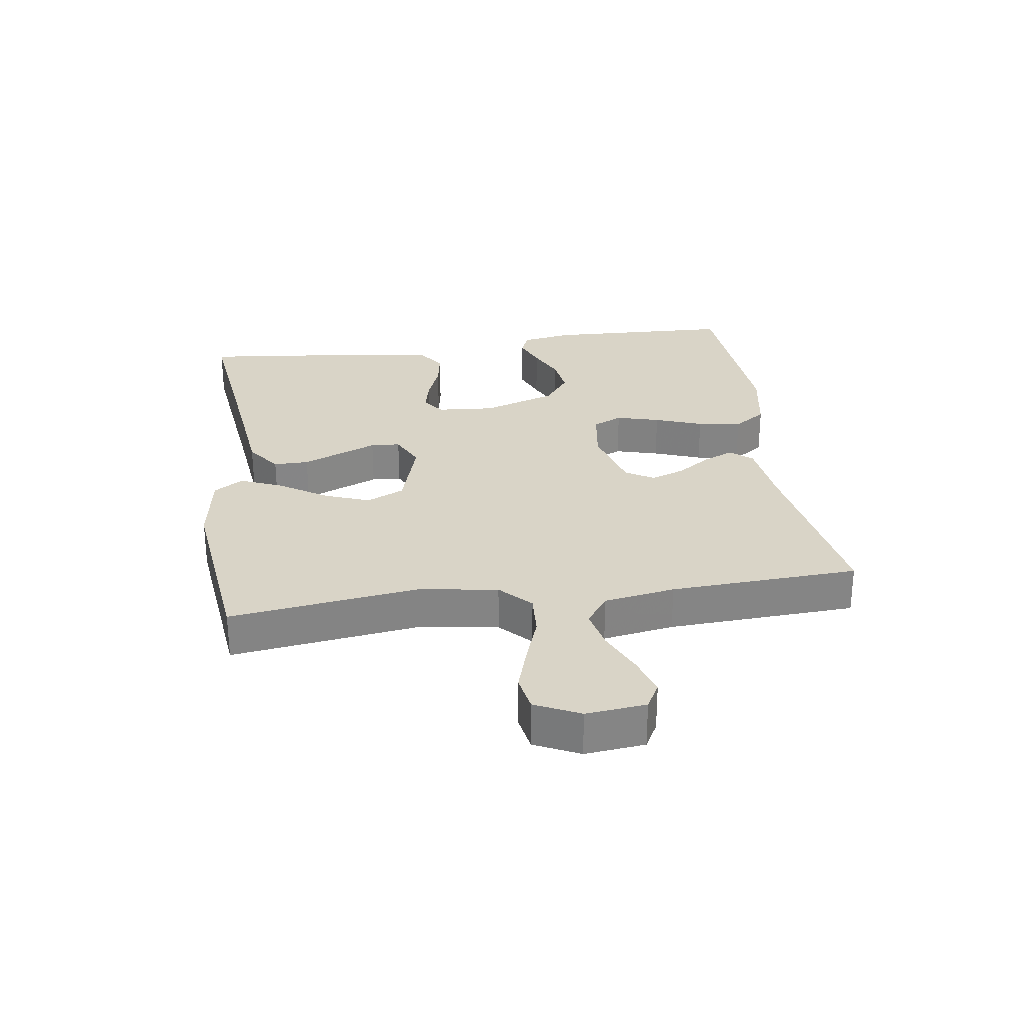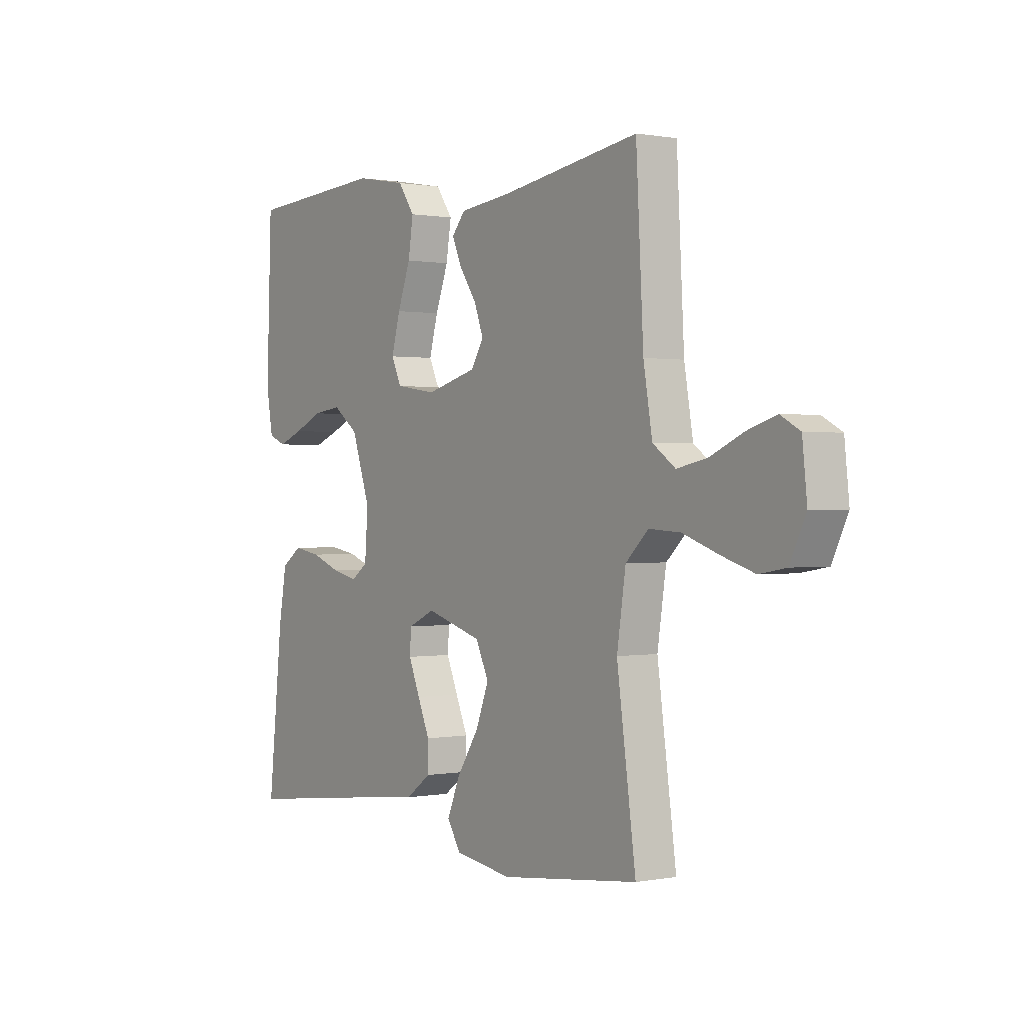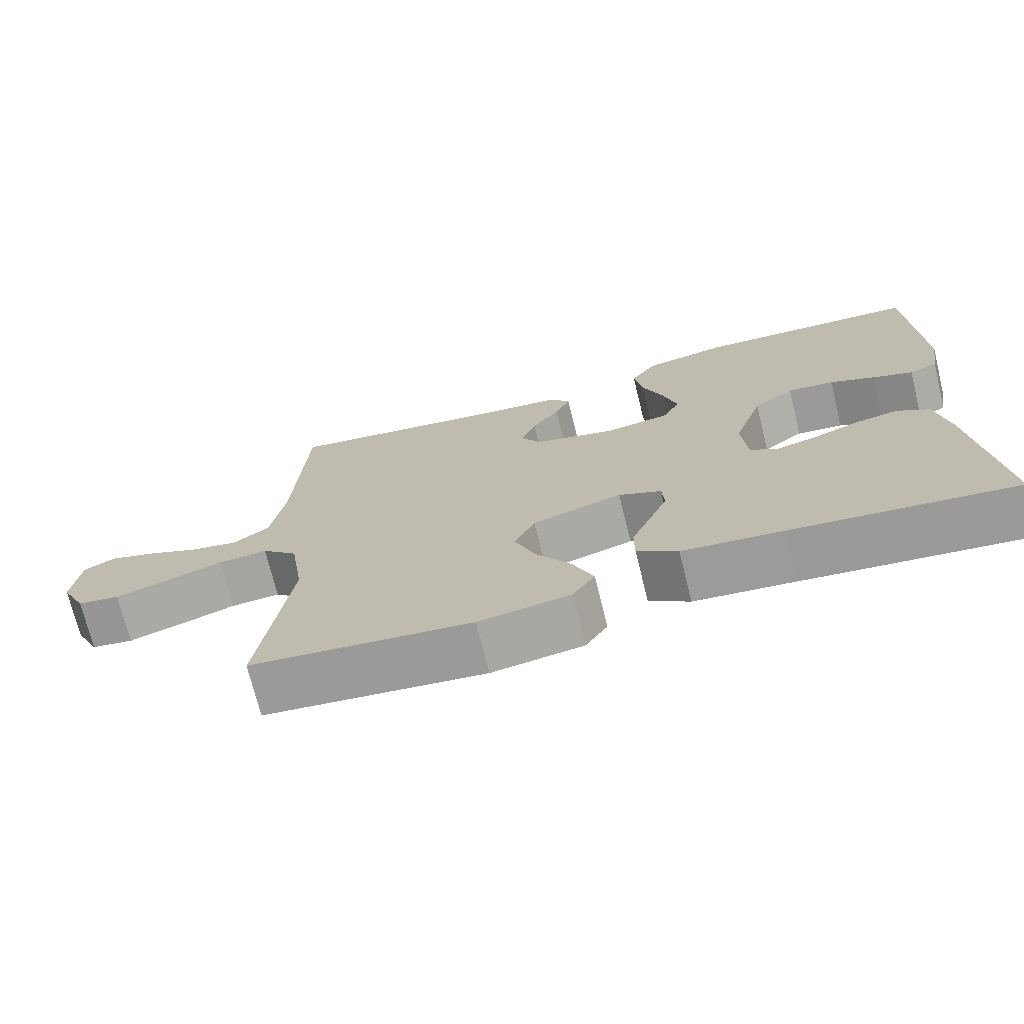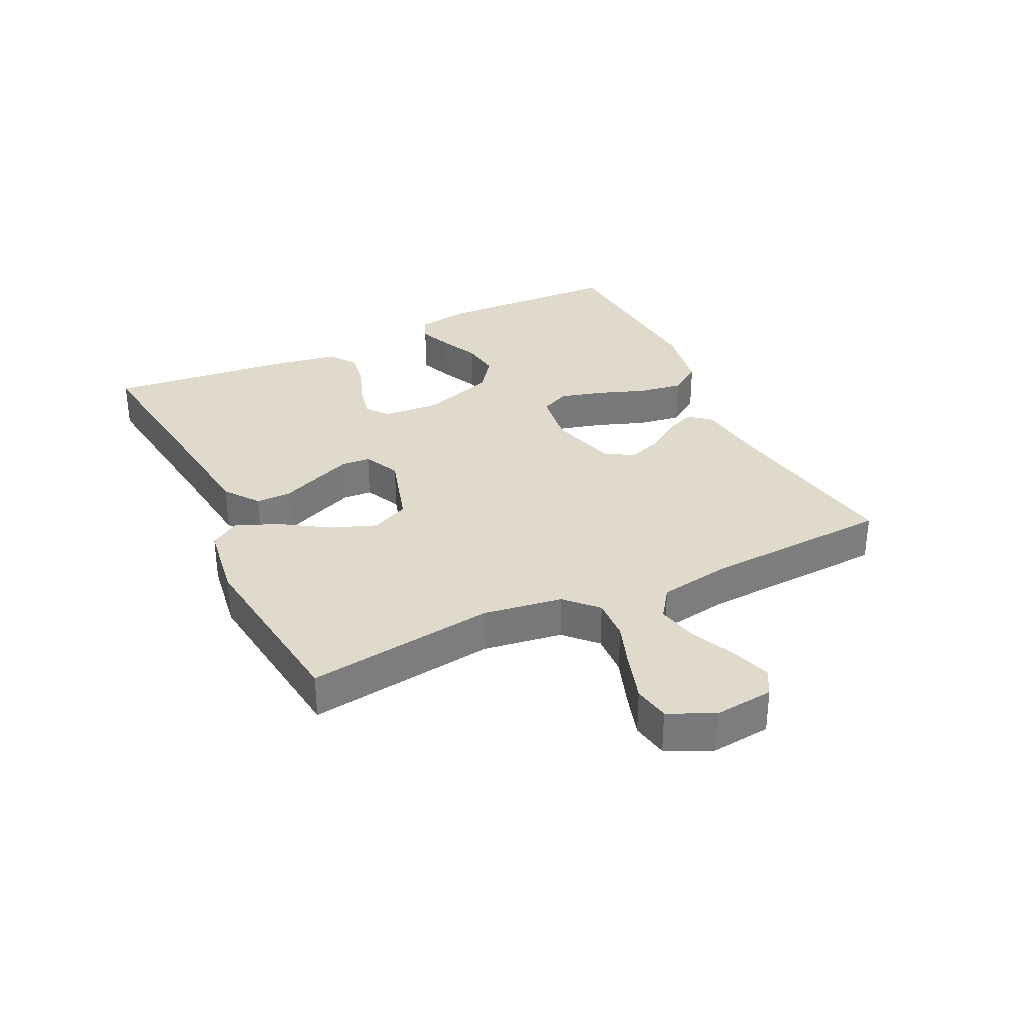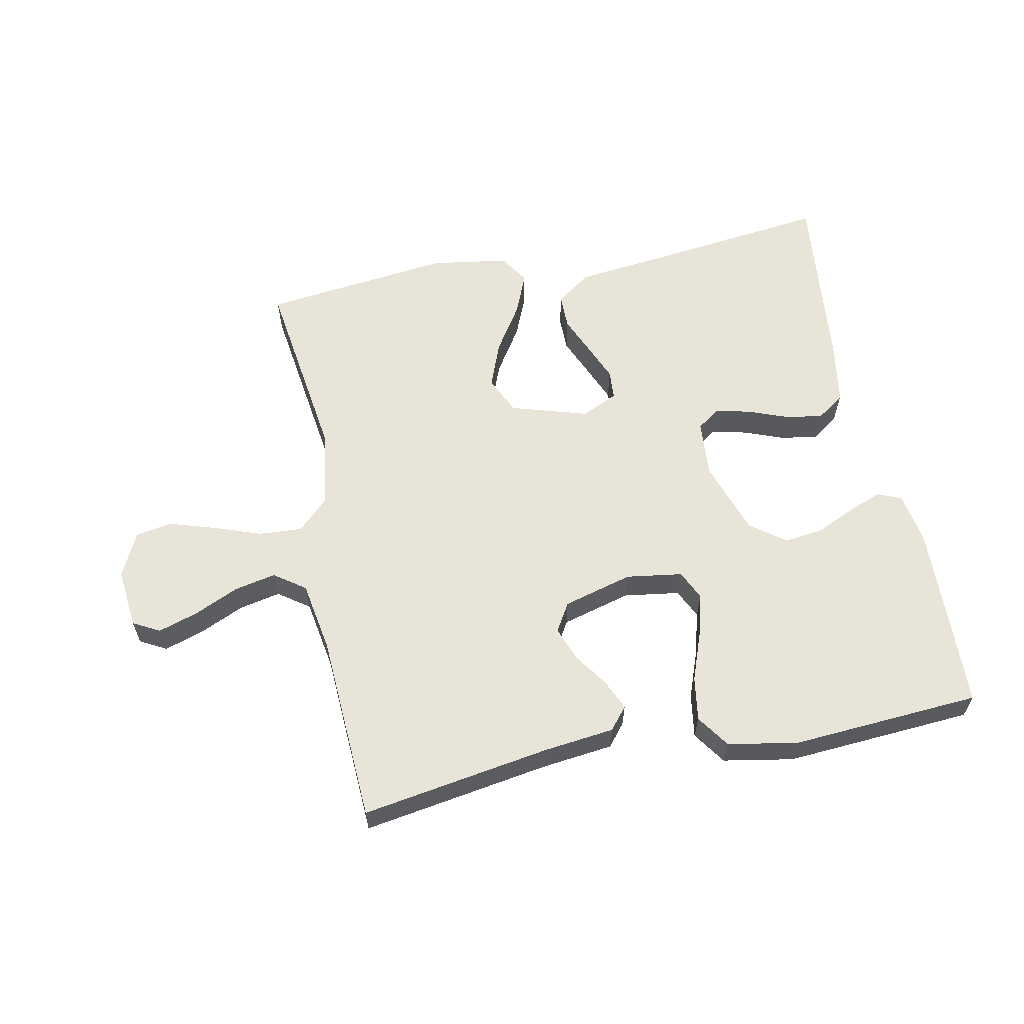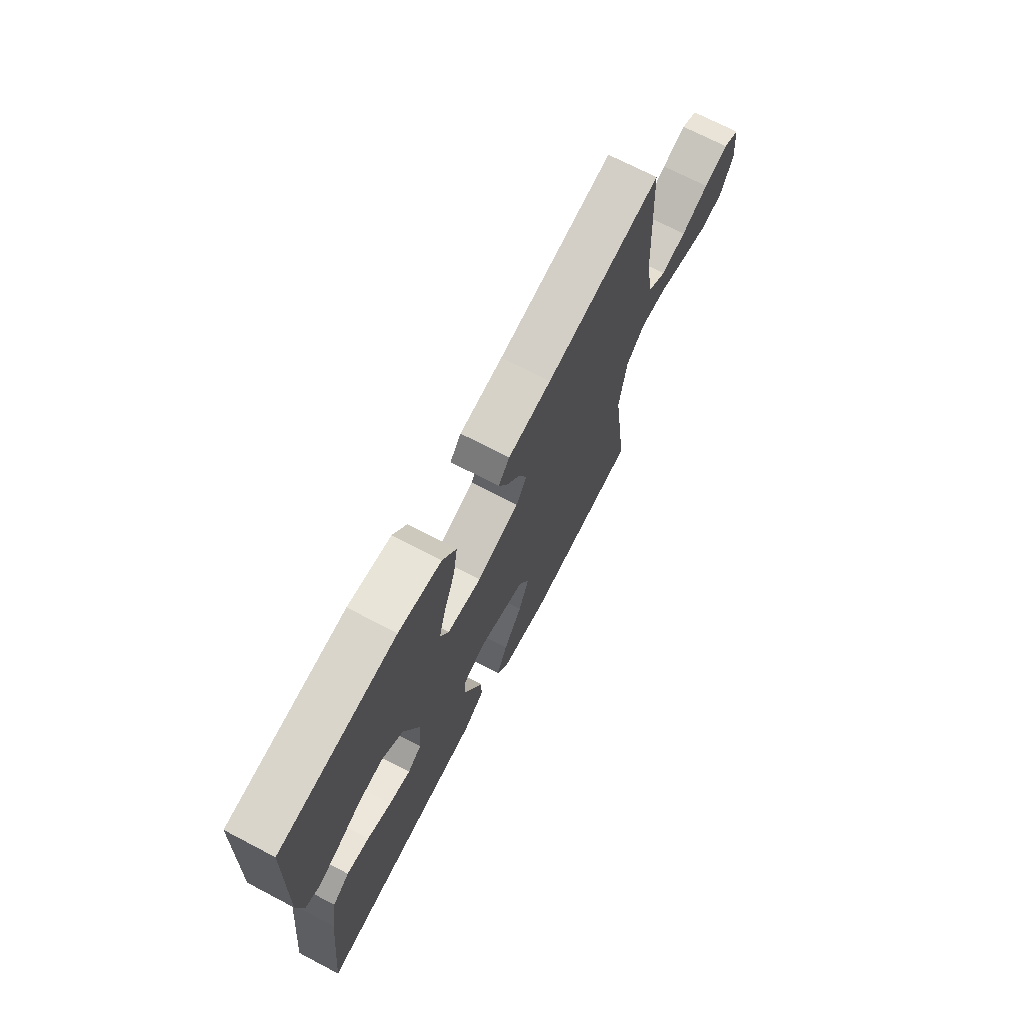
<metadata>
{"format":"obj","ext":"obj","renderer":"f3d","projection":"perspective","resolution":1024,"background":"white","views":[{"elev":28.5,"azim":-98.1,"up":"+Y"},{"elev":0.5,"azim":-125.1,"up":"+Z"},{"elev":-72.3,"azim":13.9,"up":"+Z"},{"elev":32.5,"azim":-115.9,"up":"+Y"},{"elev":60.6,"azim":-11.4,"up":"+Y"},{"elev":70.8,"azim":117.6,"up":"+Z"}]}
</metadata>
<code>
v -0.5 0.07 -0.5
v -0.459 0.07 -0.2
v -0.478 0.07 -0.074
v -0.527 0.07 -0.027
v -0.595 0.07 -0.031
v -0.671 0.07 -0.058
v -0.744 0.07 -0.081
v -0.802 0.07 -0.071
v -0.836 0.07 0
v -0.826 0.07 0.095
v -0.784 0.07 0.118
v -0.721 0.07 0.098
v -0.65 0.07 0.066
v -0.584 0.07 0.052
v -0.535 0.07 0.087
v -0.516 0.07 0.2
v -0.5 0.07 0.5
v -0.2 0.07 0.452
v -0.088 0.07 0.439
v -0.059 0.07 0.404
v -0.08 0.07 0.356
v -0.117 0.07 0.302
v -0.137 0.07 0.248
v -0.11 0.07 0.203
v 0 0.07 0.173
v 0.089 0.07 0.186
v 0.111 0.07 0.233
v 0.092 0.07 0.302
v 0.064 0.07 0.378
v 0.053 0.07 0.448
v 0.089 0.07 0.5
v 0.2 0.07 0.52
v 0.5 0.07 0.5
v 0.511 0.07 0.2
v 0.497 0.07 0.118
v 0.459 0.07 0.102
v 0.405 0.07 0.123
v 0.344 0.07 0.151
v 0.281 0.07 0.159
v 0.226 0.07 0.118
v 0.186 0.07 0
v 0.193 0.07 -0.092
v 0.229 0.07 -0.118
v 0.285 0.07 -0.105
v 0.348 0.07 -0.081
v 0.407 0.07 -0.071
v 0.451 0.07 -0.102
v 0.468 0.07 -0.2
v 0.5 0.07 -0.5
v 0.2 0.07 -0.464
v 0.065 0.07 -0.449
v 0.01 0.07 -0.409
v 0.01 0.07 -0.353
v 0.036 0.07 -0.292
v 0.061 0.07 -0.232
v 0.058 0.07 -0.185
v 0 0.07 -0.158
v -0.122 0.07 -0.195
v -0.15 0.07 -0.255
v -0.122 0.07 -0.328
v -0.074 0.07 -0.402
v -0.046 0.07 -0.469
v -0.076 0.07 -0.516
v -0.2 0.07 -0.535
v -0.5 0 -0.5
v -0.459 0 -0.2
v -0.478 0 -0.074
v -0.527 0 -0.027
v -0.595 0 -0.031
v -0.671 0 -0.058
v -0.744 0 -0.081
v -0.802 0 -0.071
v -0.836 0 0
v -0.826 0 0.095
v -0.784 0 0.118
v -0.721 0 0.098
v -0.65 0 0.066
v -0.584 0 0.052
v -0.535 0 0.087
v -0.516 0 0.2
v -0.5 0 0.5
v -0.2 0 0.452
v -0.088 0 0.439
v -0.059 0 0.404
v -0.08 0 0.356
v -0.117 0 0.302
v -0.137 0 0.248
v -0.11 0 0.203
v 0 0 0.173
v 0.089 0 0.186
v 0.111 0 0.233
v 0.092 0 0.302
v 0.064 0 0.378
v 0.053 0 0.448
v 0.089 0 0.5
v 0.2 0 0.52
v 0.5 0 0.5
v 0.511 0 0.2
v 0.497 0 0.118
v 0.459 0 0.102
v 0.405 0 0.123
v 0.344 0 0.151
v 0.281 0 0.159
v 0.226 0 0.118
v 0.186 0 0
v 0.193 0 -0.092
v 0.229 0 -0.118
v 0.285 0 -0.105
v 0.348 0 -0.081
v 0.407 0 -0.071
v 0.451 0 -0.102
v 0.468 0 -0.2
v 0.5 0 -0.5
v 0.2 0 -0.464
v 0.065 0 -0.449
v 0.01 0 -0.409
v 0.01 0 -0.353
v 0.036 0 -0.292
v 0.061 0 -0.232
v 0.058 0 -0.185
v 0 0 -0.158
v -0.122 0 -0.195
v -0.15 0 -0.255
v -0.122 0 -0.328
v -0.074 0 -0.402
v -0.046 0 -0.469
v -0.076 0 -0.516
v -0.2 0 -0.535
f 64 1 2
f 63 64 2
f 62 63 2
f 61 62 2
f 60 61 2
f 59 60 2 3
f 58 59 3 4
f 57 58 4
f 52 53 54
f 51 52 54
f 50 51 54
f 50 54 55
f 49 50 55
f 48 49 55
f 47 48 55
f 46 47 55
f 45 46 55
f 44 45 55
f 43 44 55 56
f 36 37 38
f 35 36 38
f 34 35 38
f 33 34 38
f 32 33 38
f 31 32 38
f 30 31 38
f 29 30 38
f 28 29 38
f 27 28 38 39
f 26 27 39 40
f 20 21 22
f 19 20 22
f 18 19 22
f 18 22 23
f 17 18 23
f 16 17 23
f 15 16 23 24
f 11 12 13
f 10 11 13
f 9 10 13
f 8 9 13
f 7 8 13
f 6 7 13
f 5 6 13
f 4 5 13 14
f 15 24 25
f 14 15 25
f 4 14 25
f 57 4 25
f 26 40 41
f 25 26 41
f 57 25 41
f 56 57 41
f 42 43 56
f 41 42 56
f 66 65 128
f 66 128 127
f 66 127 126
f 66 126 125
f 66 125 124
f 67 66 124 123
f 68 67 123 122
f 68 122 121
f 118 117 116
f 118 116 115
f 118 115 114
f 119 118 114
f 119 114 113
f 119 113 112
f 119 112 111
f 119 111 110
f 119 110 109
f 119 109 108
f 120 119 108 107
f 102 101 100
f 102 100 99
f 102 99 98
f 102 98 97
f 102 97 96
f 102 96 95
f 102 95 94
f 102 94 93
f 102 93 92
f 103 102 92 91
f 104 103 91 90
f 86 85 84
f 86 84 83
f 86 83 82
f 87 86 82
f 87 82 81
f 87 81 80
f 88 87 80 79
f 77 76 75
f 77 75 74
f 77 74 73
f 77 73 72
f 77 72 71
f 77 71 70
f 77 70 69
f 78 77 69 68
f 89 88 79
f 89 79 78
f 89 78 68
f 89 68 121
f 105 104 90
f 105 90 89
f 105 89 121
f 105 121 120
f 120 107 106
f 120 106 105
f 1 65 66 2
f 2 66 67 3
f 3 67 68 4
f 4 68 69 5
f 5 69 70 6
f 6 70 71 7
f 7 71 72 8
f 8 72 73 9
f 9 73 74 10
f 10 74 75 11
f 11 75 76 12
f 12 76 77 13
f 13 77 78 14
f 14 78 79 15
f 15 79 80 16
f 16 80 81 17
f 17 81 82 18
f 18 82 83 19
f 19 83 84 20
f 20 84 85 21
f 21 85 86 22
f 22 86 87 23
f 23 87 88 24
f 24 88 89 25
f 25 89 90 26
f 26 90 91 27
f 27 91 92 28
f 28 92 93 29
f 29 93 94 30
f 30 94 95 31
f 31 95 96 32
f 32 96 97 33
f 33 97 98 34
f 34 98 99 35
f 35 99 100 36
f 36 100 101 37
f 37 101 102 38
f 38 102 103 39
f 39 103 104 40
f 40 104 105 41
f 41 105 106 42
f 42 106 107 43
f 43 107 108 44
f 44 108 109 45
f 45 109 110 46
f 46 110 111 47
f 47 111 112 48
f 48 112 113 49
f 49 113 114 50
f 50 114 115 51
f 51 115 116 52
f 52 116 117 53
f 53 117 118 54
f 54 118 119 55
f 55 119 120 56
f 56 120 121 57
f 57 121 122 58
f 58 122 123 59
f 59 123 124 60
f 60 124 125 61
f 61 125 126 62
f 62 126 127 63
f 63 127 128 64
f 64 128 65 1

</code>
